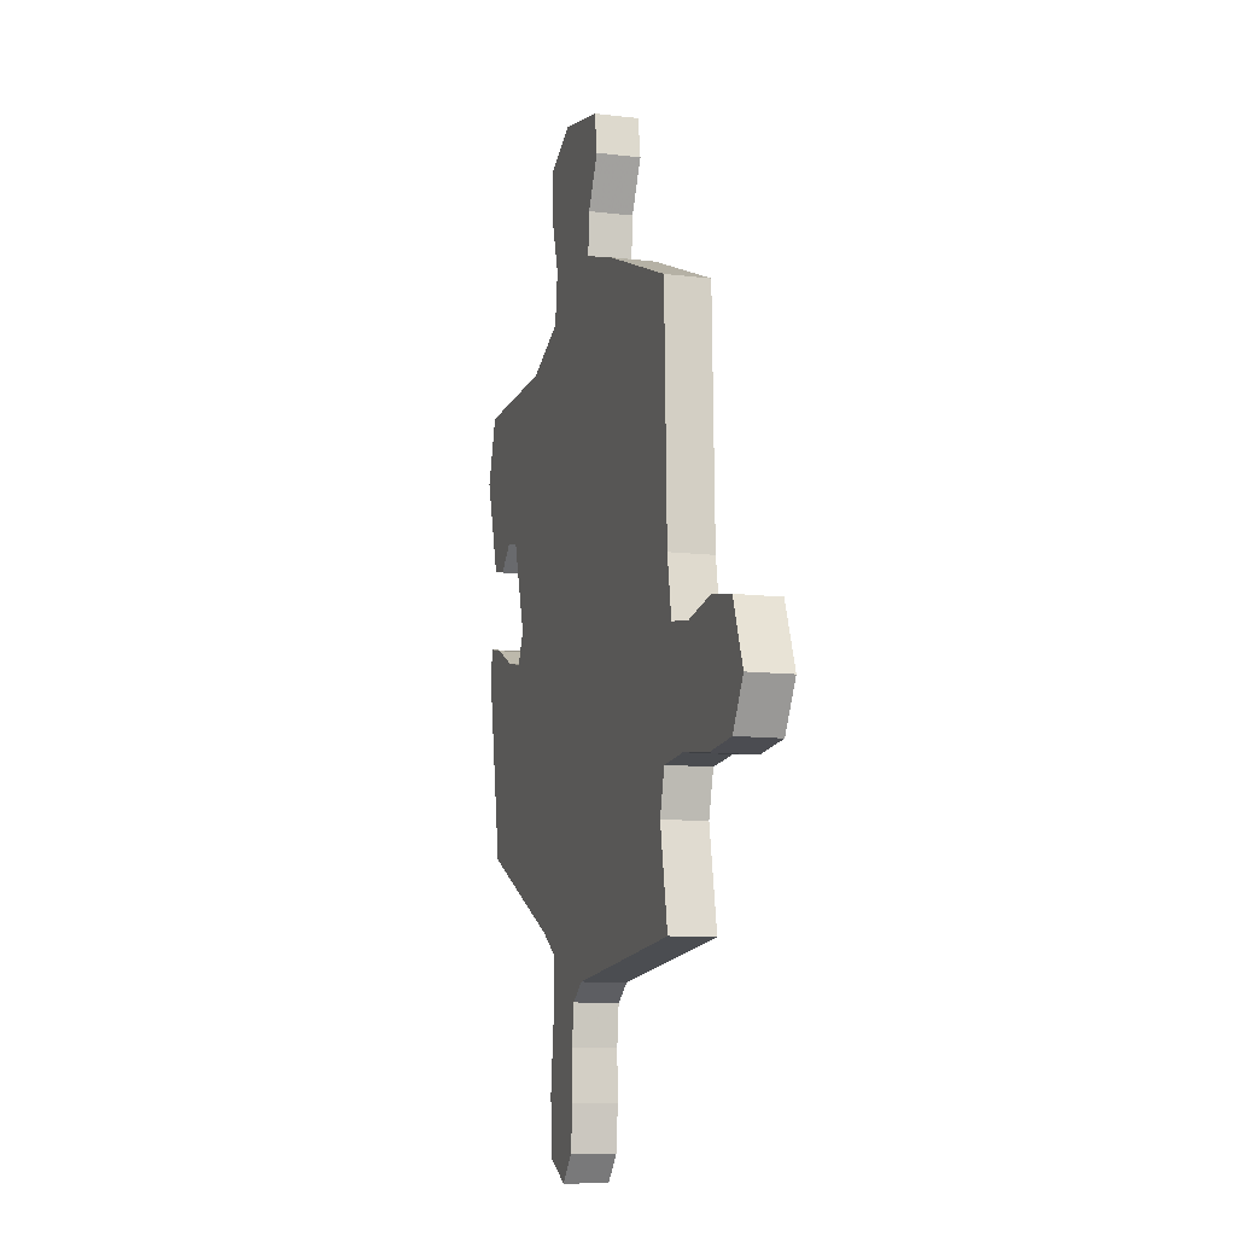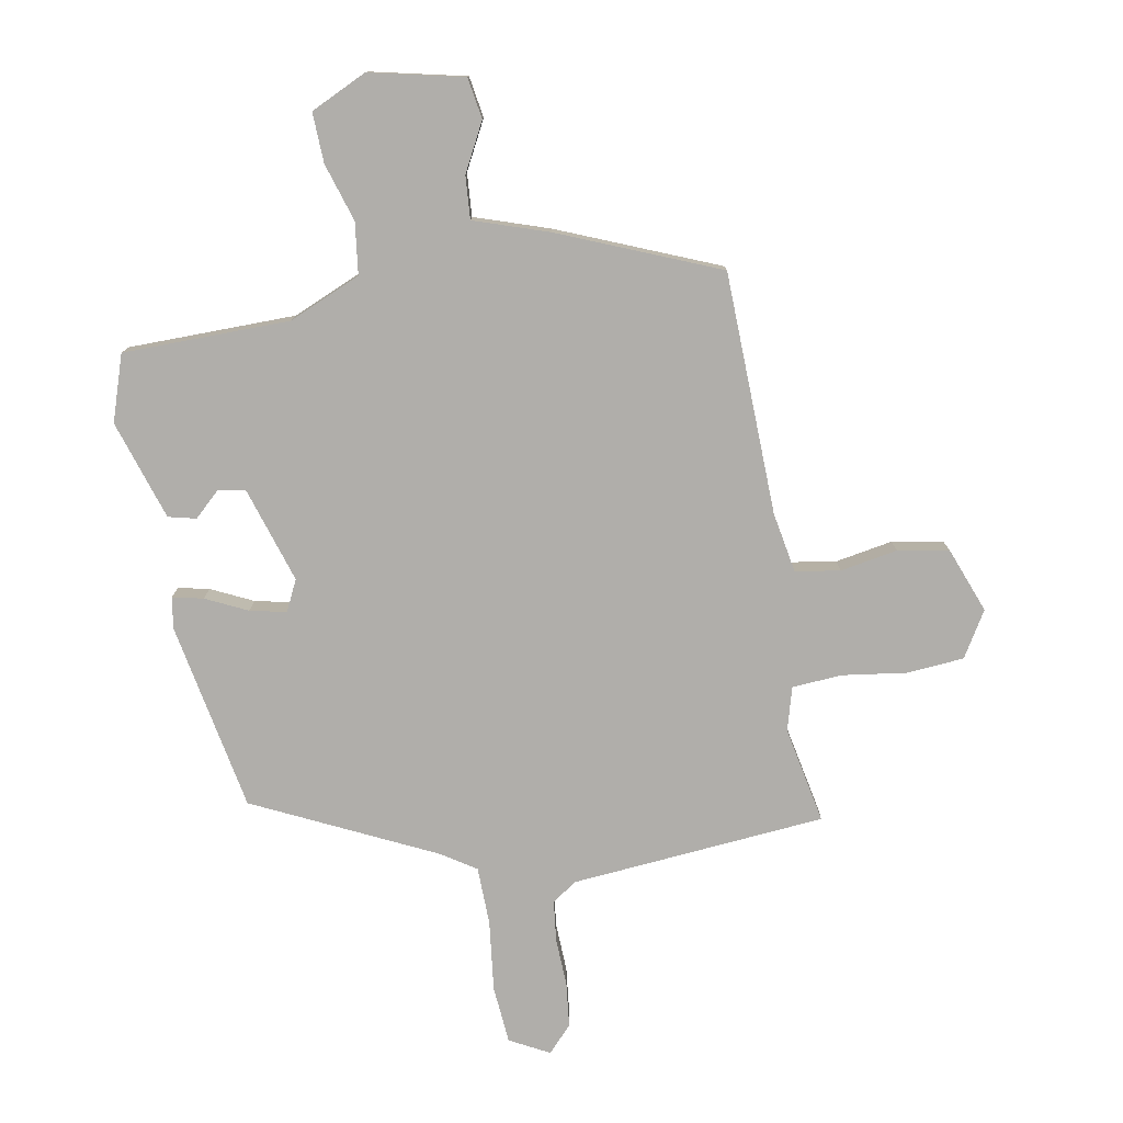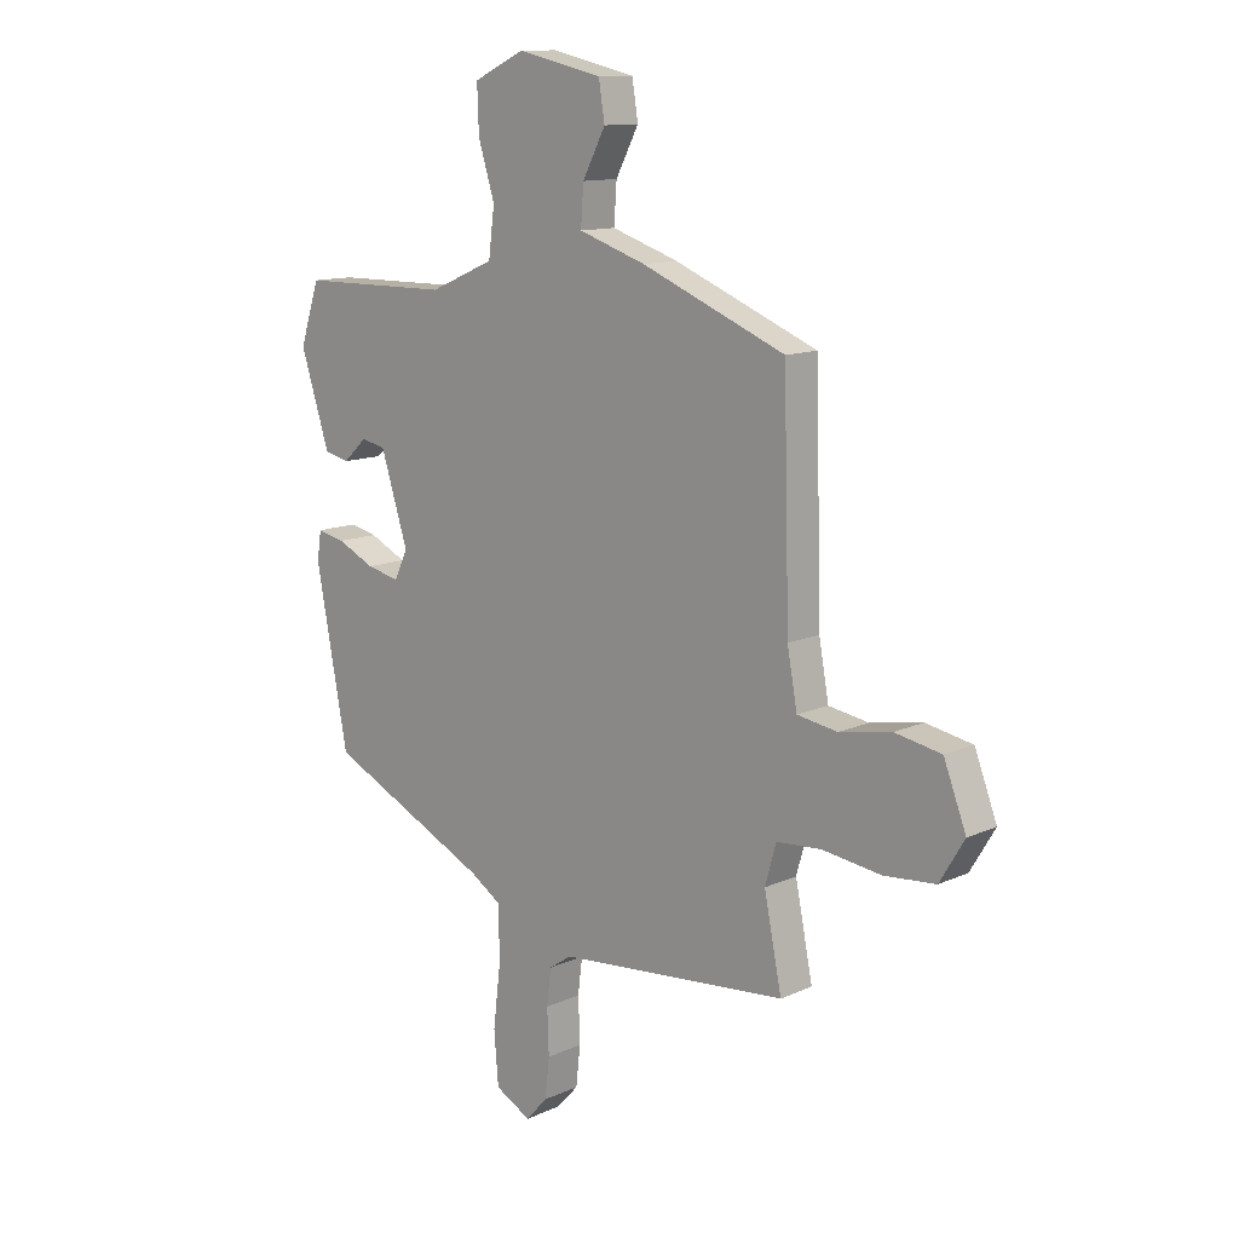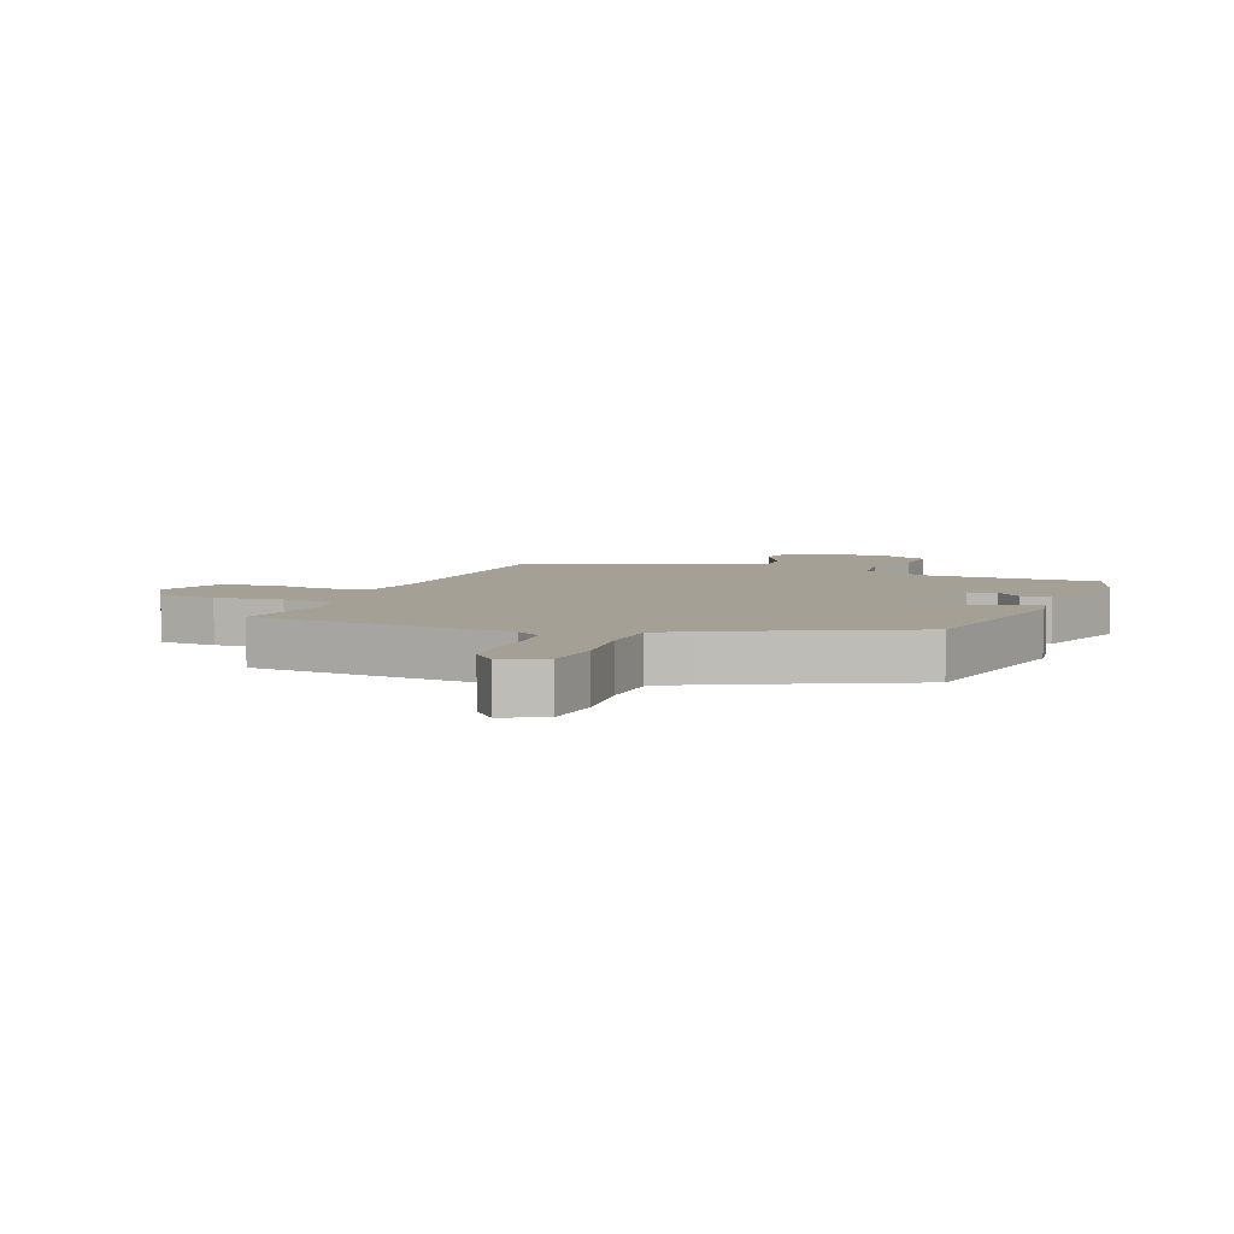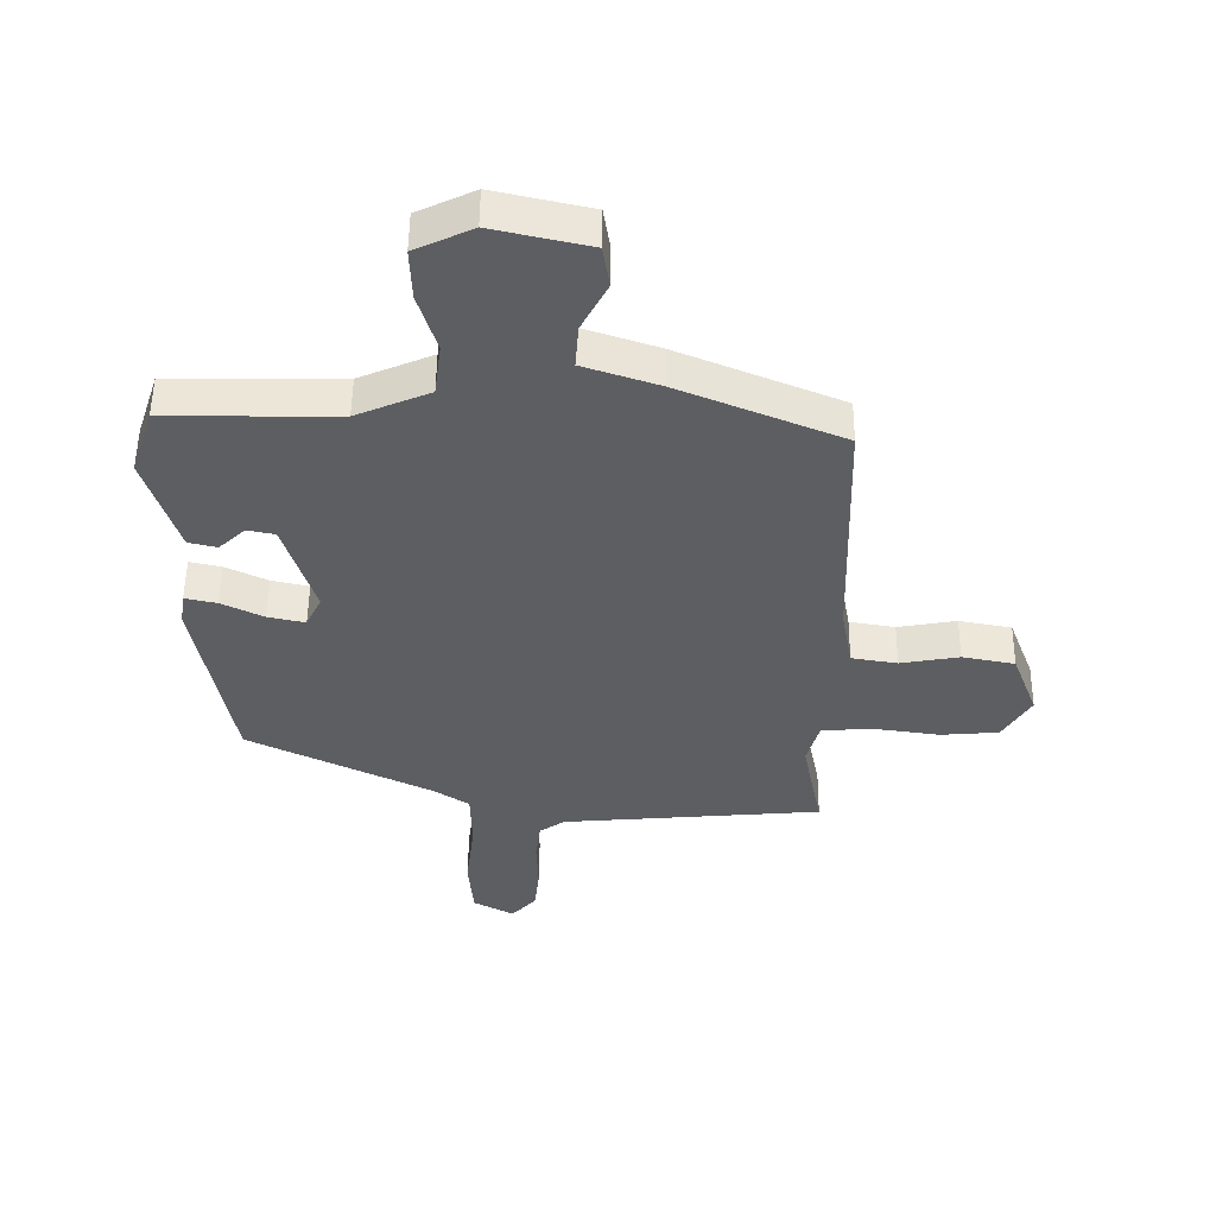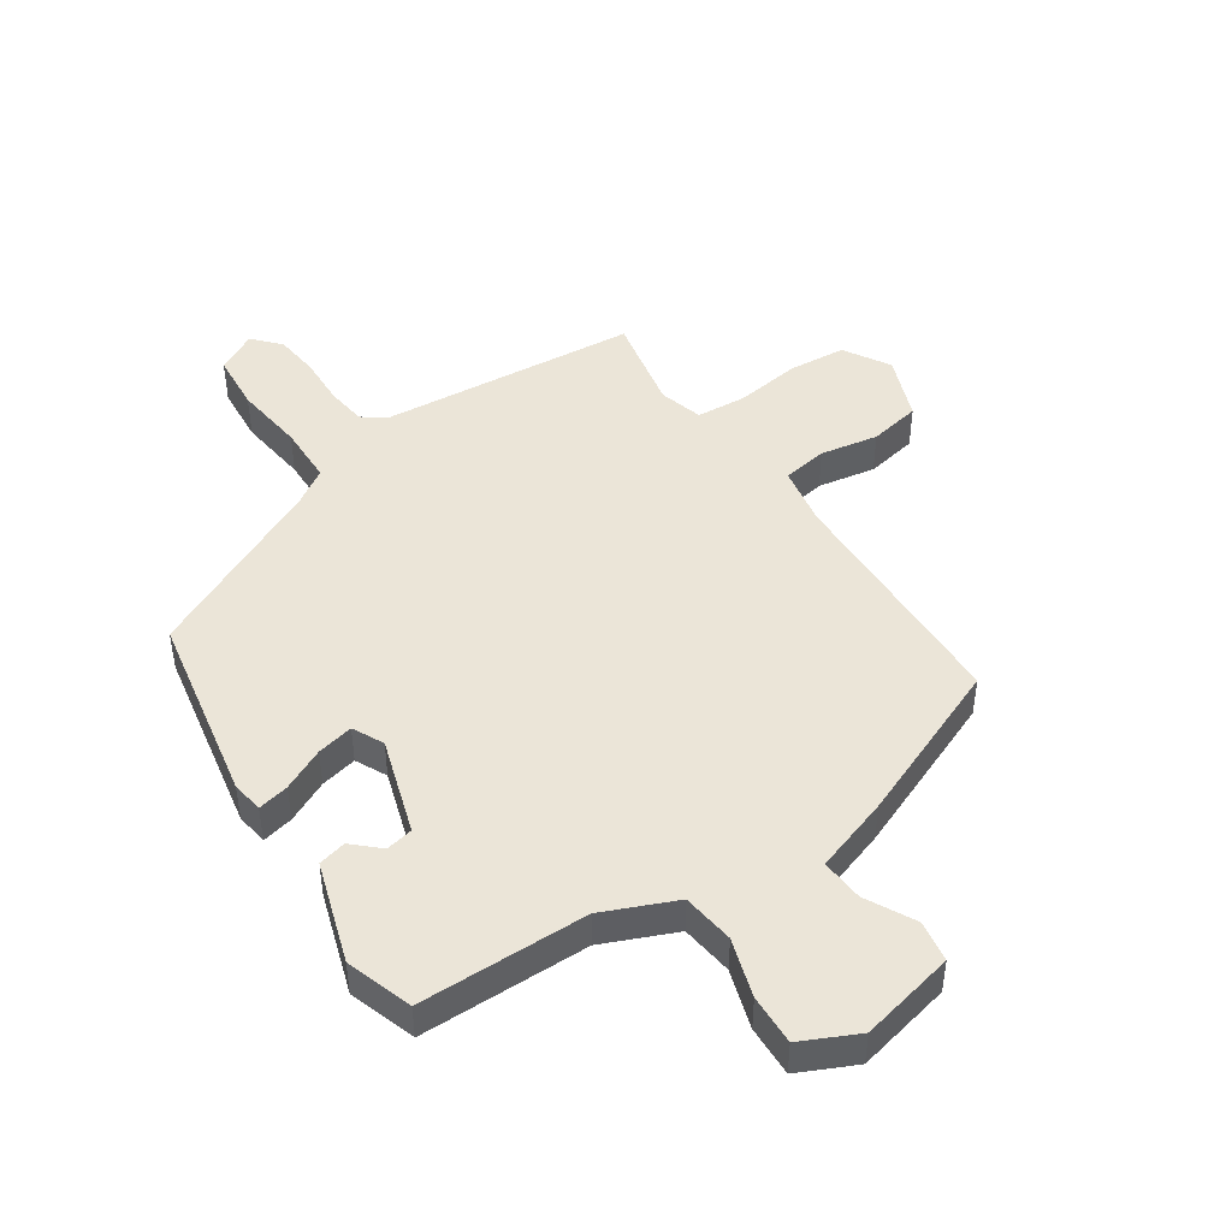
<metadata>
{"format":"obj","ext":"obj","renderer":"f3d","projection":"perspective","resolution":1024,"background":"white","views":[{"elev":-10.9,"azim":73.4,"up":"+Z"},{"elev":-77.8,"azim":10.1,"up":"+Y"},{"elev":12.3,"azim":43.1,"up":"+Z"},{"elev":5.9,"azim":-158.5,"up":"+Y"},{"elev":52.1,"azim":0.6,"up":"+Z"},{"elev":46.0,"azim":-33.8,"up":"+Y"}]}
</metadata>
<code>
v -0.439 0.07 -0.308
v -0.498 0.07 0.005
v -0.49 0.07 0.057
v -0.439 0.07 0.046
v -0.37 0.07 0.013
v -0.31 0.07 0
v -0.285 0.07 0.051
v -0.335 0.07 0.209
v -0.38 0.07 0.218
v -0.423 0.07 0.178
v -0.469 0.07 0.189
v -0.522 0.07 0.354
v -0.486 0.07 0.463
v -0.209 0.07 0.466
v -0.09 0.07 0.517
v -0.079 0.07 0.603
v -0.109 0.07 0.699
v -0.112 0.07 0.782
v -0.019 0.07 0.826
v 0.137 0.07 0.791
v 0.148 0.07 0.723
v 0.106 0.07 0.643
v 0.101 0.07 0.572
v 0.224 0.07 0.531
v 0.487 0.07 0.423
v 0.498 0.07 0.022
v 0.516 0.07 -0.078
v 0.59 0.07 -0.09
v 0.685 0.07 -0.073
v 0.77 0.07 -0.089
v 0.811 0.07 -0.196
v 0.766 0.07 -0.271
v 0.672 0.07 -0.279
v 0.564 0.07 -0.264
v 0.482 0.07 -0.27
v 0.462 0.07 -0.342
v 0.494 0.07 -0.502
v 0.072 0.07 -0.539
v 0.031 0.07 -0.567
v 0.023 0.07 -0.633
v 0.026 0.07 -0.715
v 0.018 0.07 -0.788
v -0.022 0.07 -0.832
v -0.088 0.07 -0.797
v -0.096 0.07 -0.701
v -0.082 0.07 -0.585
v -0.084 0.07 -0.488
v -0.141 0.07 -0.451
v -0.439 0 -0.308
v -0.498 0 0.005
v -0.49 0 0.057
v -0.439 0 0.046
v -0.37 0 0.013
v -0.31 0 0
v -0.285 0 0.051
v -0.335 0 0.209
v -0.38 0 0.218
v -0.423 0 0.178
v -0.469 0 0.189
v -0.522 0 0.354
v -0.486 0 0.463
v -0.209 0 0.466
v -0.09 0 0.517
v -0.079 0 0.603
v -0.109 0 0.699
v -0.112 0 0.782
v -0.019 0 0.826
v 0.137 0 0.791
v 0.148 0 0.723
v 0.106 0 0.643
v 0.101 0 0.572
v 0.224 0 0.531
v 0.487 0 0.423
v 0.498 0 0.022
v 0.516 0 -0.078
v 0.59 0 -0.09
v 0.685 0 -0.073
v 0.77 0 -0.089
v 0.811 0 -0.196
v 0.766 0 -0.271
v 0.672 0 -0.279
v 0.564 0 -0.264
v 0.482 0 -0.27
v 0.462 0 -0.342
v 0.494 0 -0.502
v 0.072 0 -0.539
v 0.031 0 -0.567
v 0.023 0 -0.633
v 0.026 0 -0.715
v 0.018 0 -0.788
v -0.022 0 -0.832
v -0.088 0 -0.797
v -0.096 0 -0.701
v -0.082 0 -0.585
v -0.084 0 -0.488
v -0.141 0 -0.451
f 44 45 46
f 43 44 46
f 42 43 46
f 41 42 46
f 40 41 46
f 39 40 46 47
f 38 39 47
f 38 47 48
f 37 38 48
f 36 37 48
f 32 33 34
f 31 32 34
f 30 31 34
f 29 30 34
f 28 29 34
f 27 28 34 35
f 36 48 1
f 35 36 1
f 27 35 1
f 26 27 1
f 20 21 22
f 19 20 22
f 18 19 22
f 17 18 22
f 16 17 22
f 15 16 22 23
f 24 25 26
f 23 24 26
f 15 23 26
f 14 15 26
f 12 13 14
f 11 12 14
f 10 11 14
f 9 10 14
f 3 4 5
f 2 3 5
f 1 2 5
f 1 5 6
f 26 1 6 7
f 8 9 14
f 7 8 14 26
f 94 93 92
f 94 92 91
f 94 91 90
f 94 90 89
f 94 89 88
f 95 94 88 87
f 95 87 86
f 96 95 86
f 96 86 85
f 96 85 84
f 82 81 80
f 82 80 79
f 82 79 78
f 82 78 77
f 82 77 76
f 83 82 76 75
f 49 96 84
f 49 84 83
f 49 83 75
f 49 75 74
f 70 69 68
f 70 68 67
f 70 67 66
f 70 66 65
f 70 65 64
f 71 70 64 63
f 74 73 72
f 74 72 71
f 74 71 63
f 74 63 62
f 62 61 60
f 62 60 59
f 62 59 58
f 62 58 57
f 53 52 51
f 53 51 50
f 53 50 49
f 54 53 49
f 55 54 49 74
f 62 57 56
f 74 62 56 55
f 1 49 50 2
f 2 50 51 3
f 3 51 52 4
f 4 52 53 5
f 5 53 54 6
f 6 54 55 7
f 7 55 56 8
f 8 56 57 9
f 9 57 58 10
f 10 58 59 11
f 11 59 60 12
f 12 60 61 13
f 13 61 62 14
f 14 62 63 15
f 15 63 64 16
f 16 64 65 17
f 17 65 66 18
f 18 66 67 19
f 19 67 68 20
f 20 68 69 21
f 21 69 70 22
f 22 70 71 23
f 23 71 72 24
f 24 72 73 25
f 25 73 74 26
f 26 74 75 27
f 27 75 76 28
f 28 76 77 29
f 29 77 78 30
f 30 78 79 31
f 31 79 80 32
f 32 80 81 33
f 33 81 82 34
f 34 82 83 35
f 35 83 84 36
f 36 84 85 37
f 37 85 86 38
f 38 86 87 39
f 39 87 88 40
f 40 88 89 41
f 41 89 90 42
f 42 90 91 43
f 43 91 92 44
f 44 92 93 45
f 45 93 94 46
f 46 94 95 47
f 47 95 96 48
f 48 96 49 1

</code>
